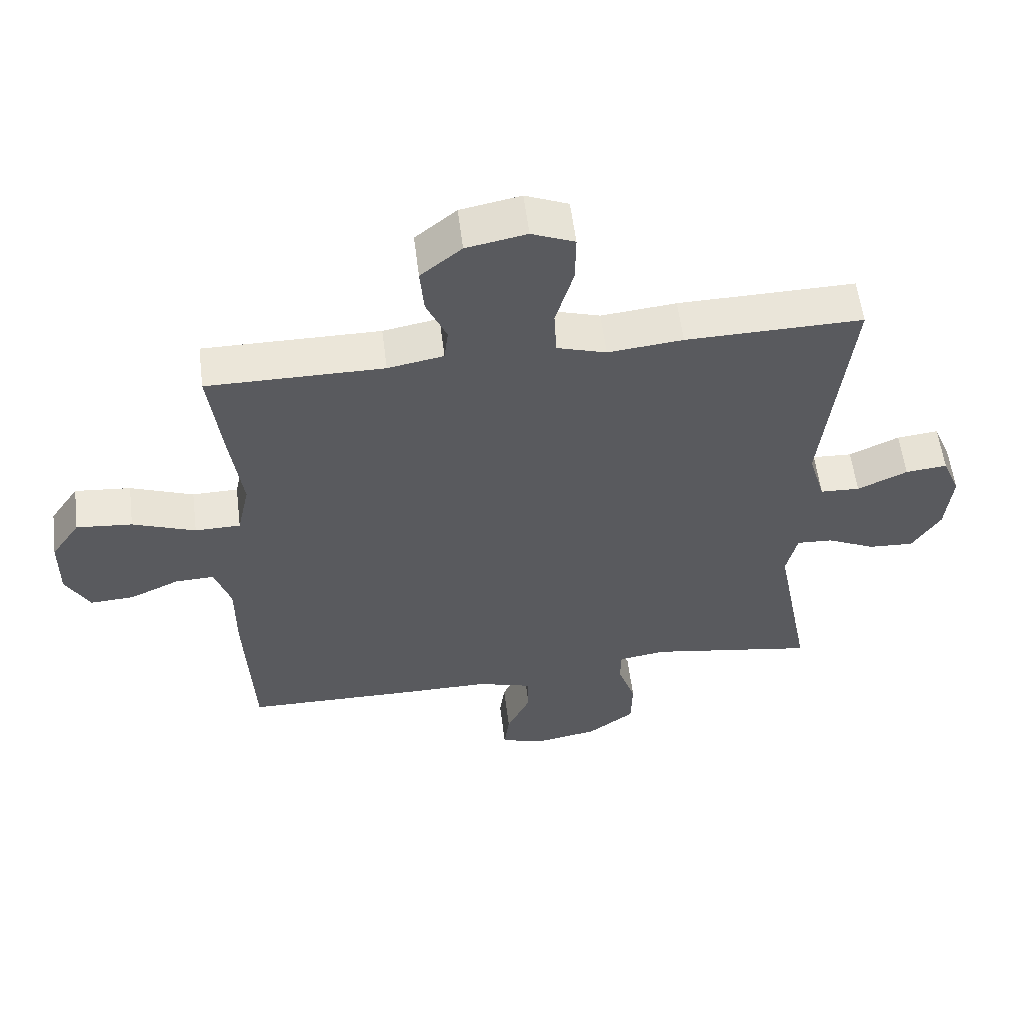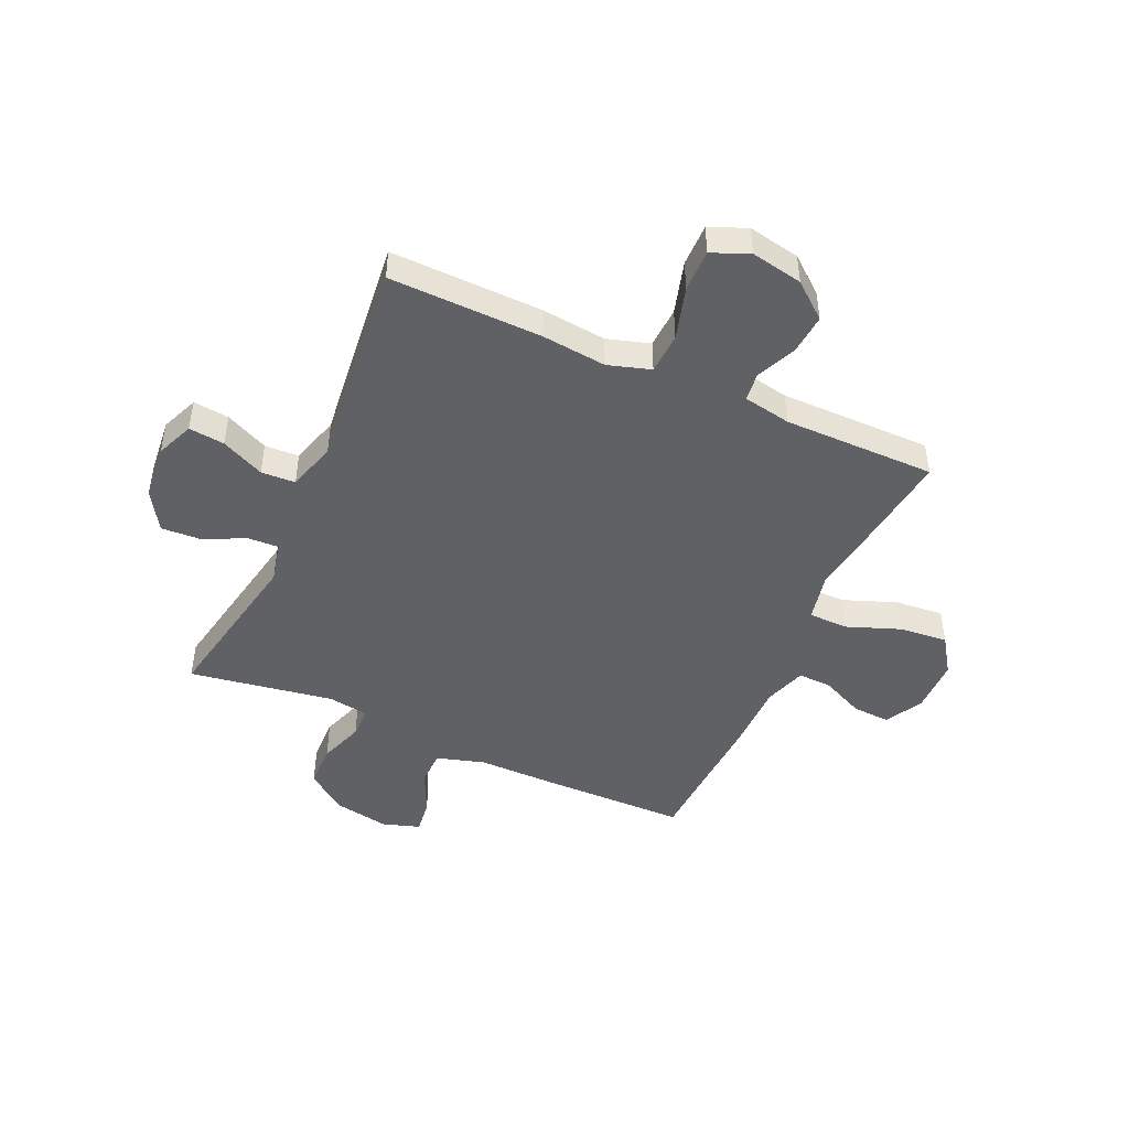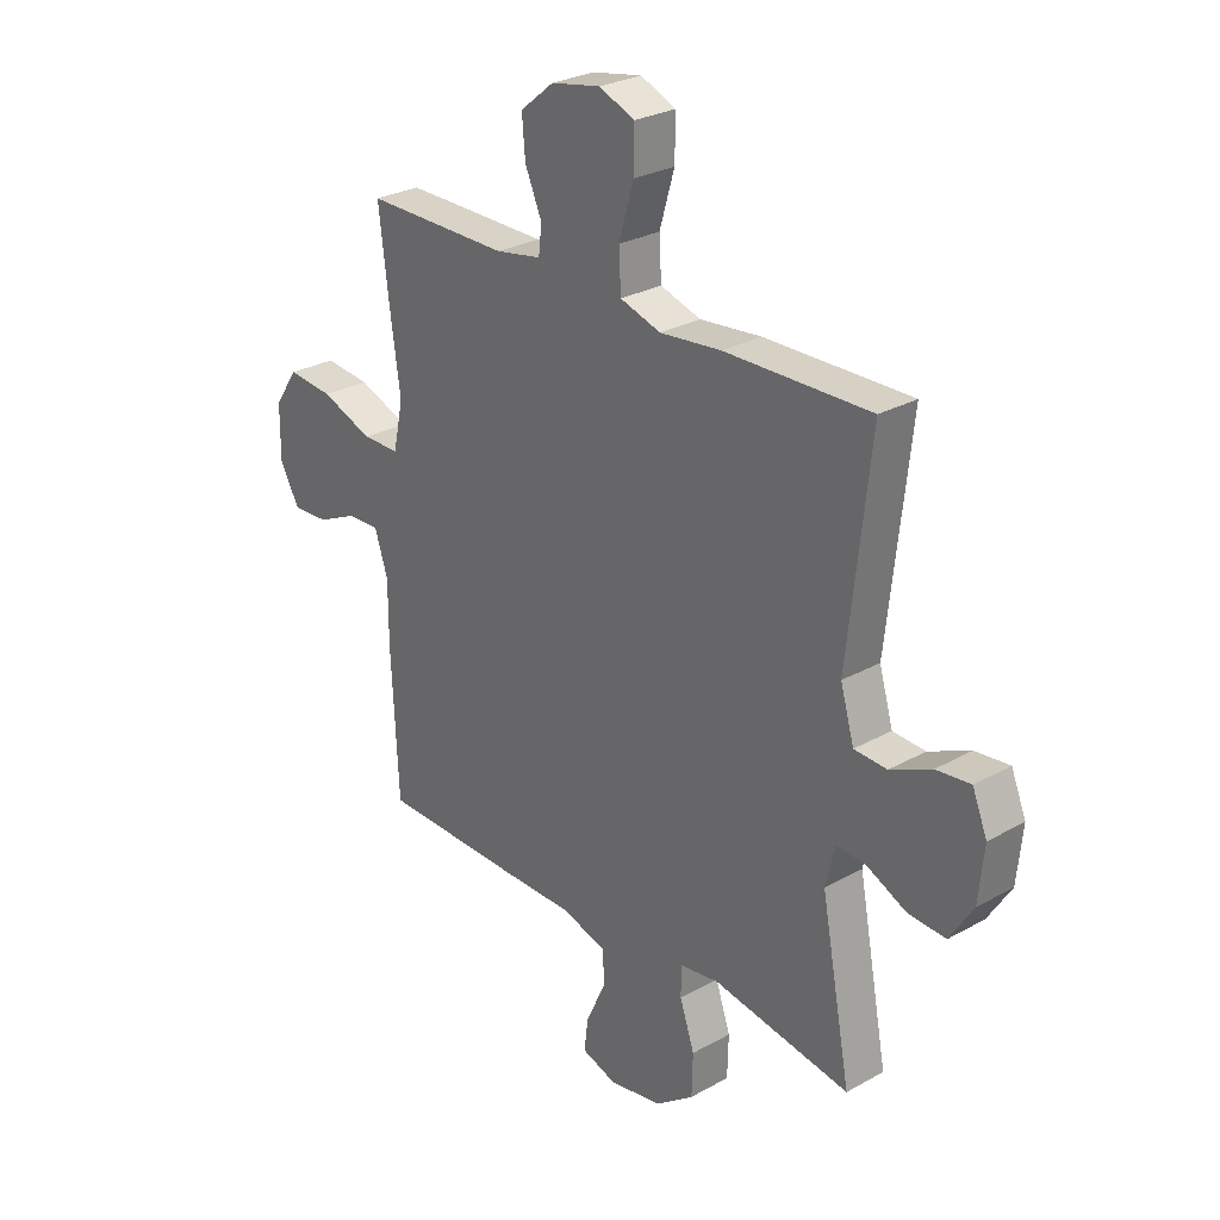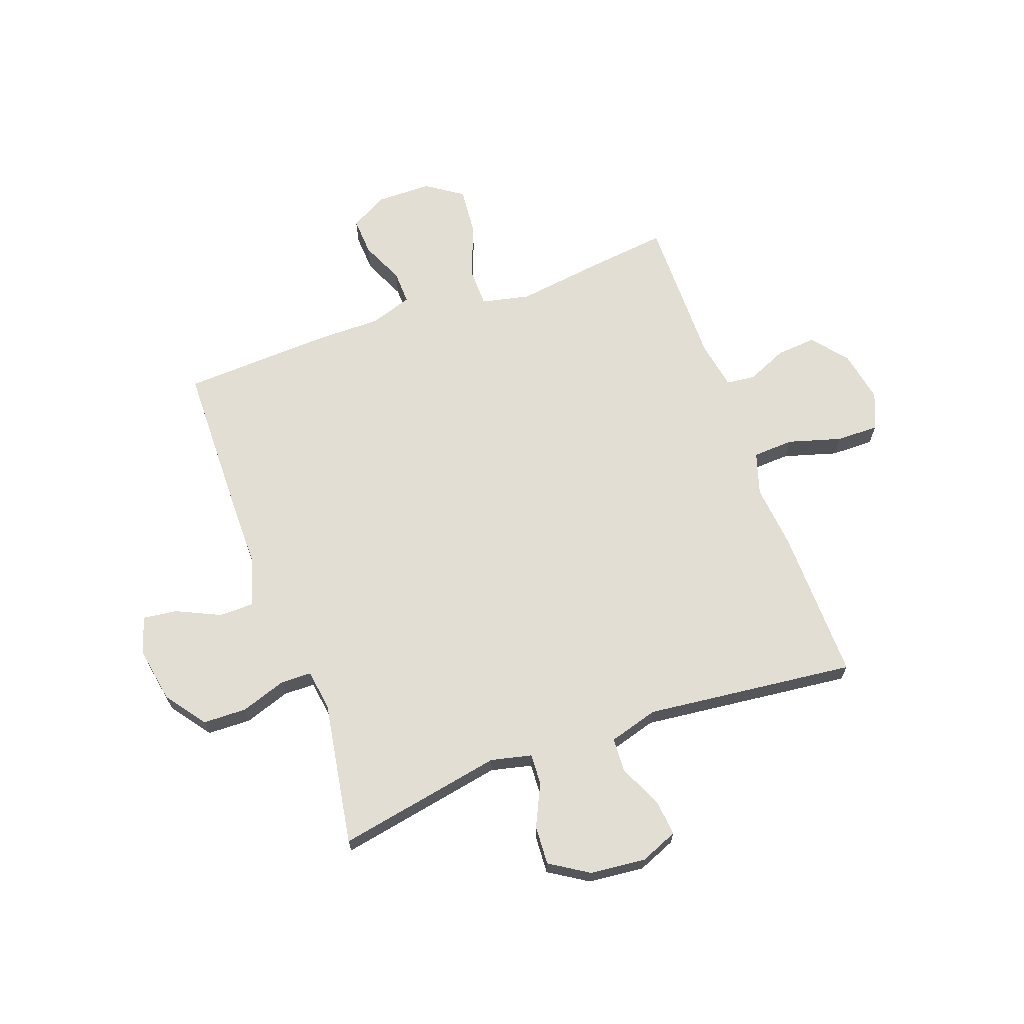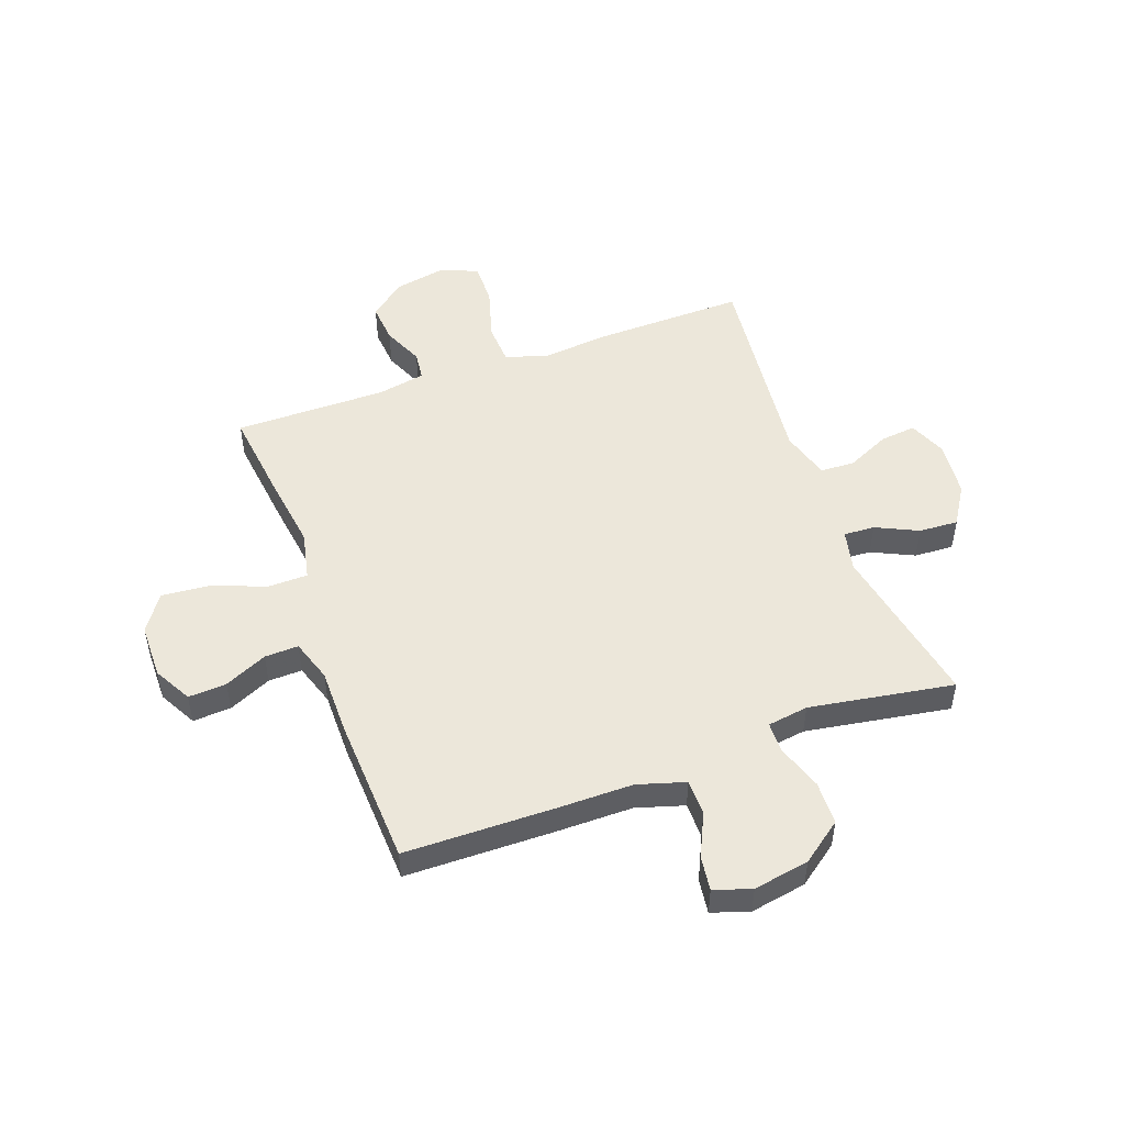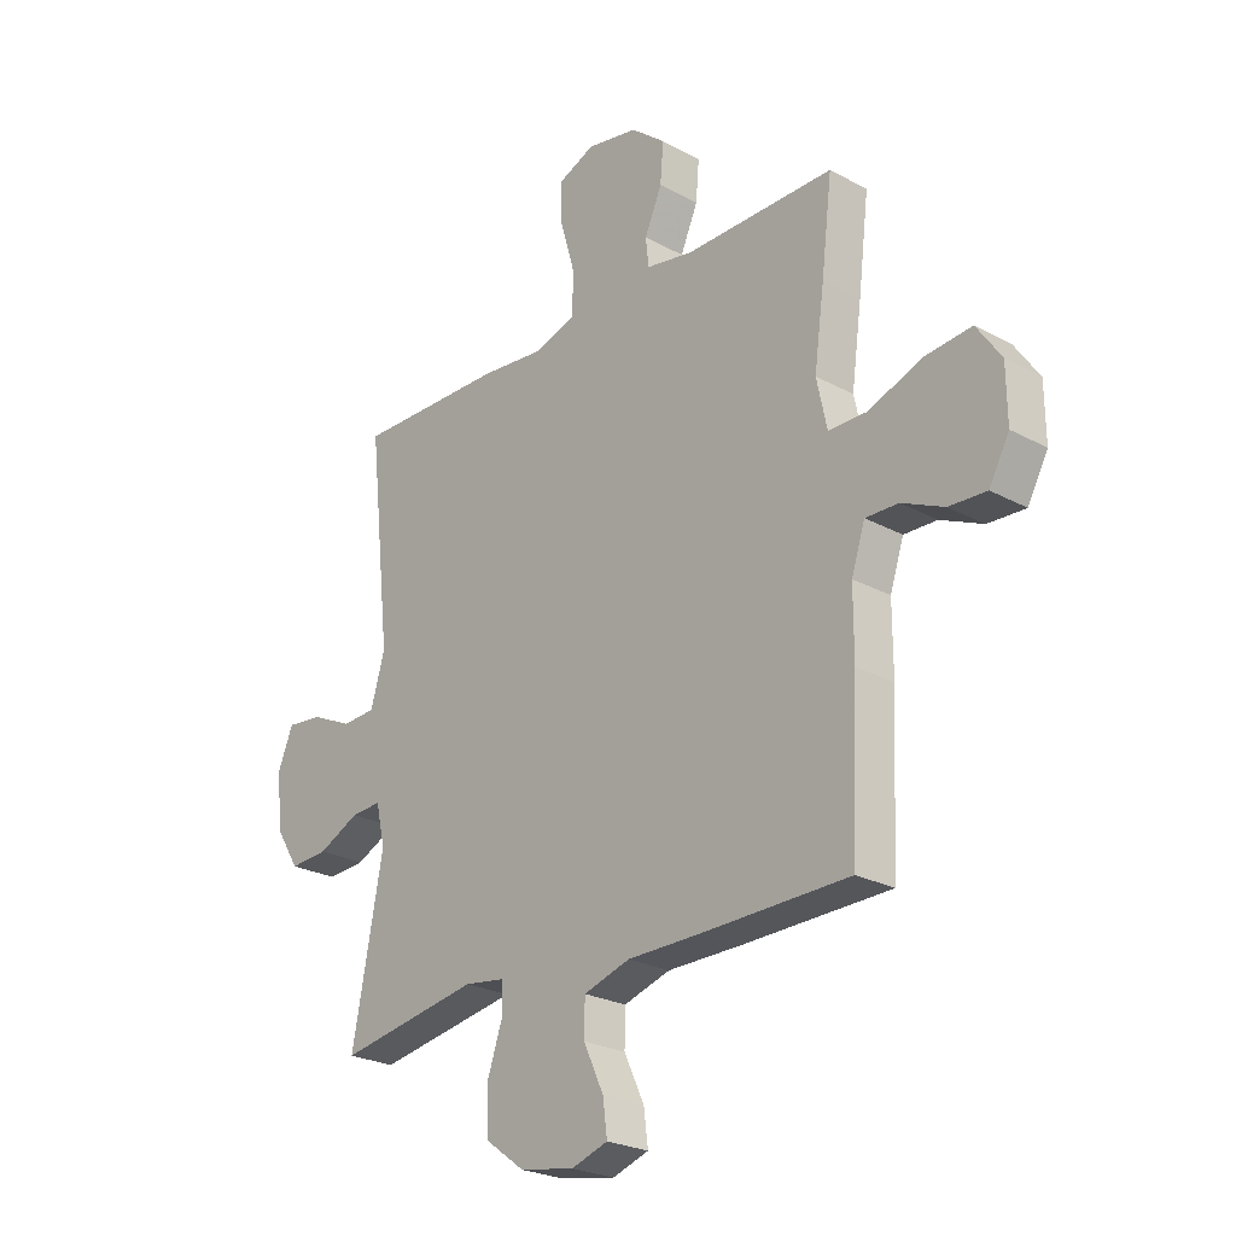
<metadata>
{"format":"obj","ext":"obj","renderer":"f3d","projection":"perspective","resolution":1024,"background":"white","views":[{"elev":57.2,"azim":172.9,"up":"+Z"},{"elev":-46.5,"azim":-24.3,"up":"+Y"},{"elev":27.6,"azim":-130.6,"up":"+Z"},{"elev":67.2,"azim":-109.8,"up":"+Y"},{"elev":50.4,"azim":160.1,"up":"+Y"},{"elev":-24.9,"azim":48.5,"up":"+Z"}]}
</metadata>
<code>
v 0.5 0.07 0.5
v 0.48 0.07 0.337
v 0.461 0.07 0.2
v 0.48 0.07 0.112
v 0.551 0.07 0.111
v 0.649 0.07 0.148
v 0.736 0.07 0.156
v 0.781 0.07 0.09
v 0.782 0.07 -0.009
v 0.745 0.07 -0.077
v 0.676 0.07 -0.073
v 0.599 0.07 -0.038
v 0.538 0.07 -0.036
v 0.513 0.07 -0.112
v 0.513 0.07 -0.232
v 0.5 0.07 -0.5
v 0.227 0.07 -0.504
v 0.093 0.07 -0.504
v 0.007 0.07 -0.53
v 0.006 0.07 -0.594
v 0.043 0.07 -0.673
v 0.051 0.07 -0.735
v -0.016 0.07 -0.757
v -0.117 0.07 -0.739
v -0.19 0.07 -0.685
v -0.192 0.07 -0.606
v -0.164 0.07 -0.524
v -0.165 0.07 -0.468
v -0.239 0.07 -0.457
v -0.5 0.07 -0.5
v -0.443 0.07 -0.2
v -0.46 0.07 -0.126
v -0.516 0.07 -0.129
v -0.592 0.07 -0.165
v -0.663 0.07 -0.169
v -0.707 0.07 -0.099
v -0.717 0.07 0.002
v -0.689 0.07 0.07
v -0.624 0.07 0.063
v -0.546 0.07 0.027
v -0.484 0.07 0.03
v -0.458 0.07 0.119
v -0.5 0.07 0.5
v -0.224 0.07 0.495
v -0.107 0.07 0.483
v -0.03 0.07 0.507
v -0.026 0.07 0.581
v -0.054 0.07 0.677
v -0.055 0.07 0.754
v 0.012 0.07 0.782
v 0.106 0.07 0.764
v 0.17 0.07 0.712
v 0.164 0.07 0.64
v 0.132 0.07 0.567
v 0.138 0.07 0.515
v 0.225 0.07 0.499
v 0.5 0 0.5
v 0.48 0 0.337
v 0.461 0 0.2
v 0.48 0 0.112
v 0.551 0 0.111
v 0.649 0 0.148
v 0.736 0 0.156
v 0.781 0 0.09
v 0.782 0 -0.009
v 0.745 0 -0.077
v 0.676 0 -0.073
v 0.599 0 -0.038
v 0.538 0 -0.036
v 0.513 0 -0.112
v 0.513 0 -0.232
v 0.5 0 -0.5
v 0.227 0 -0.504
v 0.093 0 -0.504
v 0.007 0 -0.53
v 0.006 0 -0.594
v 0.043 0 -0.673
v 0.051 0 -0.735
v -0.016 0 -0.757
v -0.117 0 -0.739
v -0.19 0 -0.685
v -0.192 0 -0.606
v -0.164 0 -0.524
v -0.165 0 -0.468
v -0.239 0 -0.457
v -0.5 0 -0.5
v -0.443 0 -0.2
v -0.46 0 -0.126
v -0.516 0 -0.129
v -0.592 0 -0.165
v -0.663 0 -0.169
v -0.707 0 -0.099
v -0.717 0 0.002
v -0.689 0 0.07
v -0.624 0 0.063
v -0.546 0 0.027
v -0.484 0 0.03
v -0.458 0 0.119
v -0.5 0 0.5
v -0.224 0 0.495
v -0.107 0 0.483
v -0.03 0 0.507
v -0.026 0 0.581
v -0.054 0 0.677
v -0.055 0 0.754
v 0.012 0 0.782
v 0.106 0 0.764
v 0.17 0 0.712
v 0.164 0 0.64
v 0.132 0 0.567
v 0.138 0 0.515
v 0.225 0 0.499
f 51 52 53 54
f 51 54 55
f 50 51 55
f 47 48 49 50
f 46 47 50 55
f 45 46 55 56
f 42 43 44 45
f 41 42 45 56
f 37 38 39 40
f 37 40 41
f 36 37 41
f 33 34 35 36
f 32 33 36 41
f 31 32 41 56
f 29 30 31 56
f 24 25 26 27
f 24 27 28
f 23 24 28
f 20 21 22 23
f 19 20 23 28
f 18 19 28
f 14 15 16 17
f 13 14 17 18
f 9 10 11 12
f 9 12 13
f 8 9 13
f 5 6 7 8
f 4 5 8 13
f 56 1 2 3
f 56 3 4
f 18 28 29 56
f 4 13 18 56
f 110 109 108 107
f 111 110 107
f 111 107 106
f 106 105 104 103
f 111 106 103 102
f 112 111 102 101
f 101 100 99 98
f 112 101 98 97
f 96 95 94 93
f 97 96 93
f 97 93 92
f 92 91 90 89
f 97 92 89 88
f 112 97 88 87
f 112 87 86 85
f 83 82 81 80
f 84 83 80
f 84 80 79
f 79 78 77 76
f 84 79 76 75
f 84 75 74
f 73 72 71 70
f 74 73 70 69
f 68 67 66 65
f 69 68 65
f 69 65 64
f 64 63 62 61
f 69 64 61 60
f 59 58 57 112
f 60 59 112
f 112 85 84 74
f 112 74 69 60
f 1 57 58 2
f 2 58 59 3
f 3 59 60 4
f 4 60 61 5
f 5 61 62 6
f 6 62 63 7
f 7 63 64 8
f 8 64 65 9
f 9 65 66 10
f 10 66 67 11
f 11 67 68 12
f 12 68 69 13
f 13 69 70 14
f 14 70 71 15
f 15 71 72 16
f 16 72 73 17
f 17 73 74 18
f 18 74 75 19
f 19 75 76 20
f 20 76 77 21
f 21 77 78 22
f 22 78 79 23
f 23 79 80 24
f 24 80 81 25
f 25 81 82 26
f 26 82 83 27
f 27 83 84 28
f 28 84 85 29
f 29 85 86 30
f 30 86 87 31
f 31 87 88 32
f 32 88 89 33
f 33 89 90 34
f 34 90 91 35
f 35 91 92 36
f 36 92 93 37
f 37 93 94 38
f 38 94 95 39
f 39 95 96 40
f 40 96 97 41
f 41 97 98 42
f 42 98 99 43
f 43 99 100 44
f 44 100 101 45
f 45 101 102 46
f 46 102 103 47
f 47 103 104 48
f 48 104 105 49
f 49 105 106 50
f 50 106 107 51
f 51 107 108 52
f 52 108 109 53
f 53 109 110 54
f 54 110 111 55
f 55 111 112 56
f 56 112 57 1

</code>
